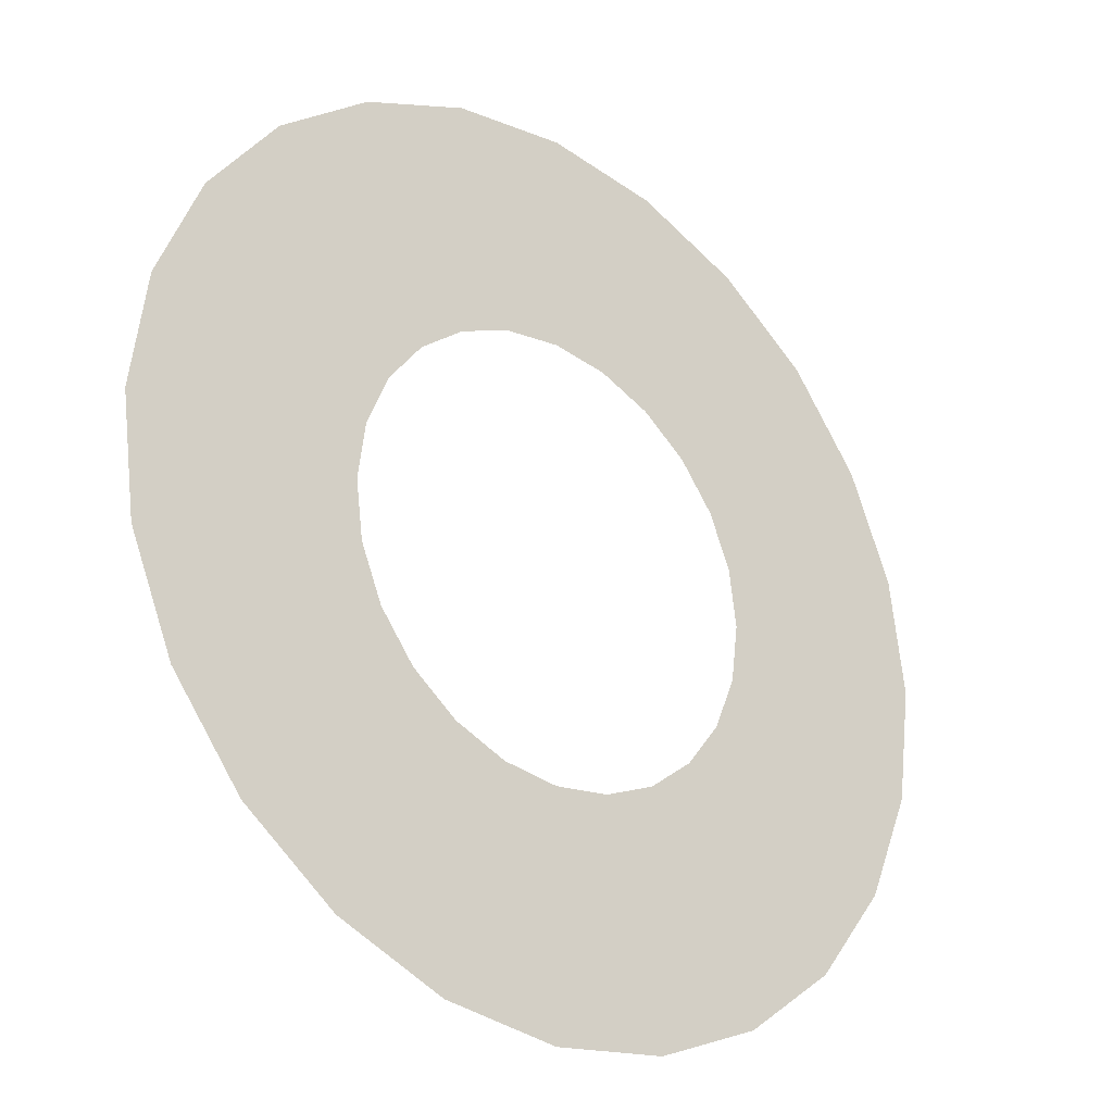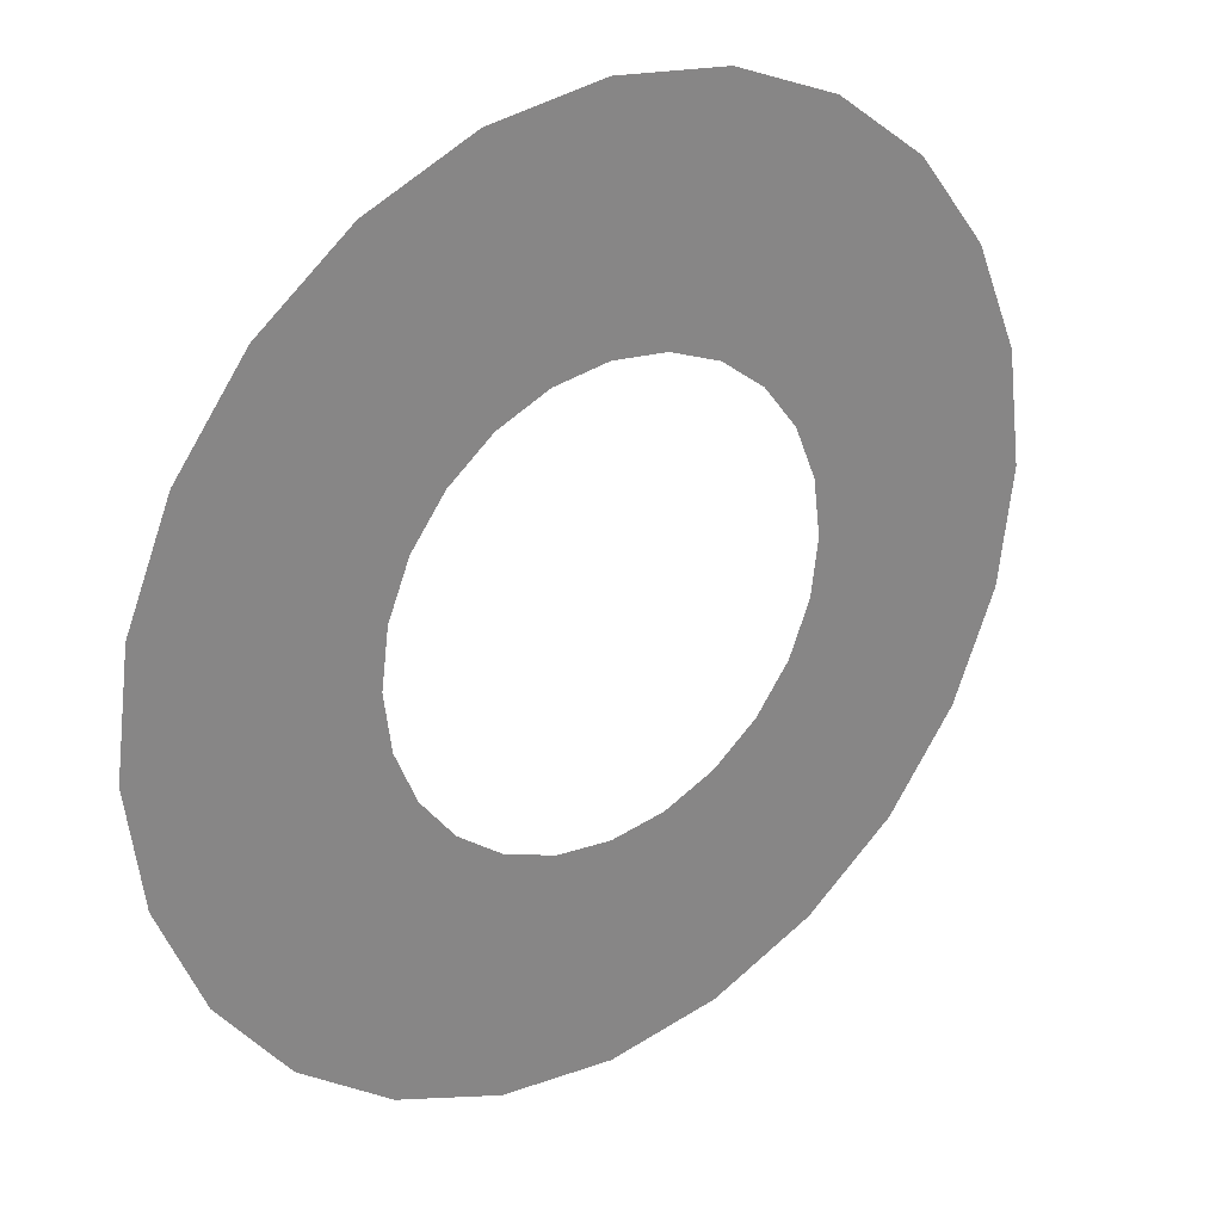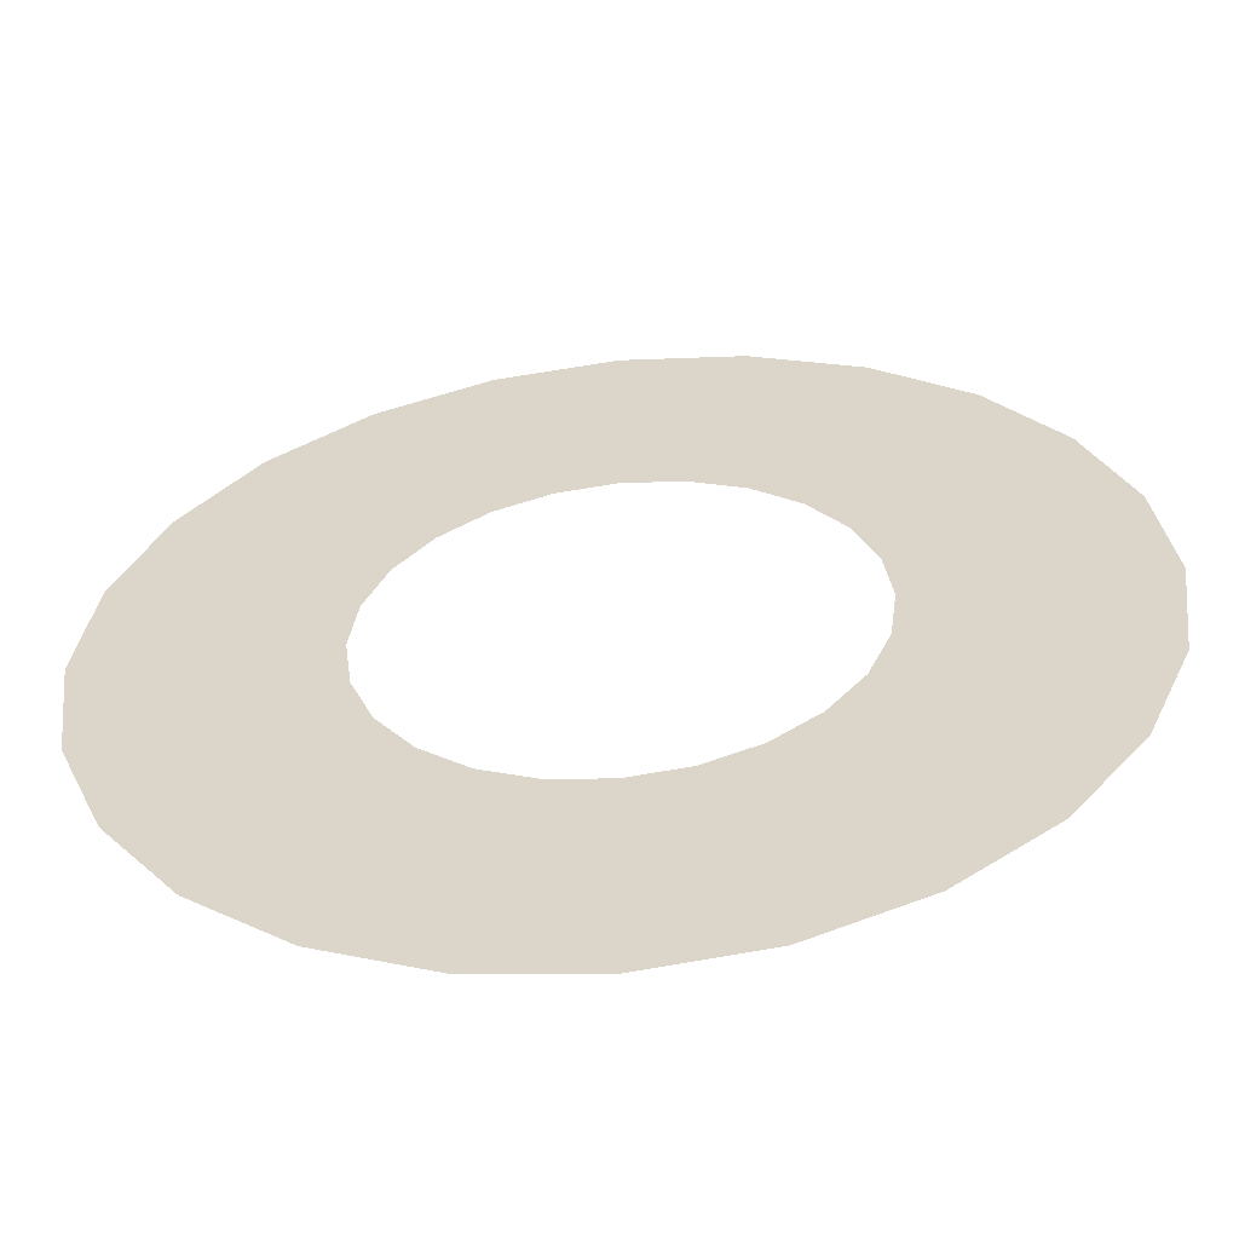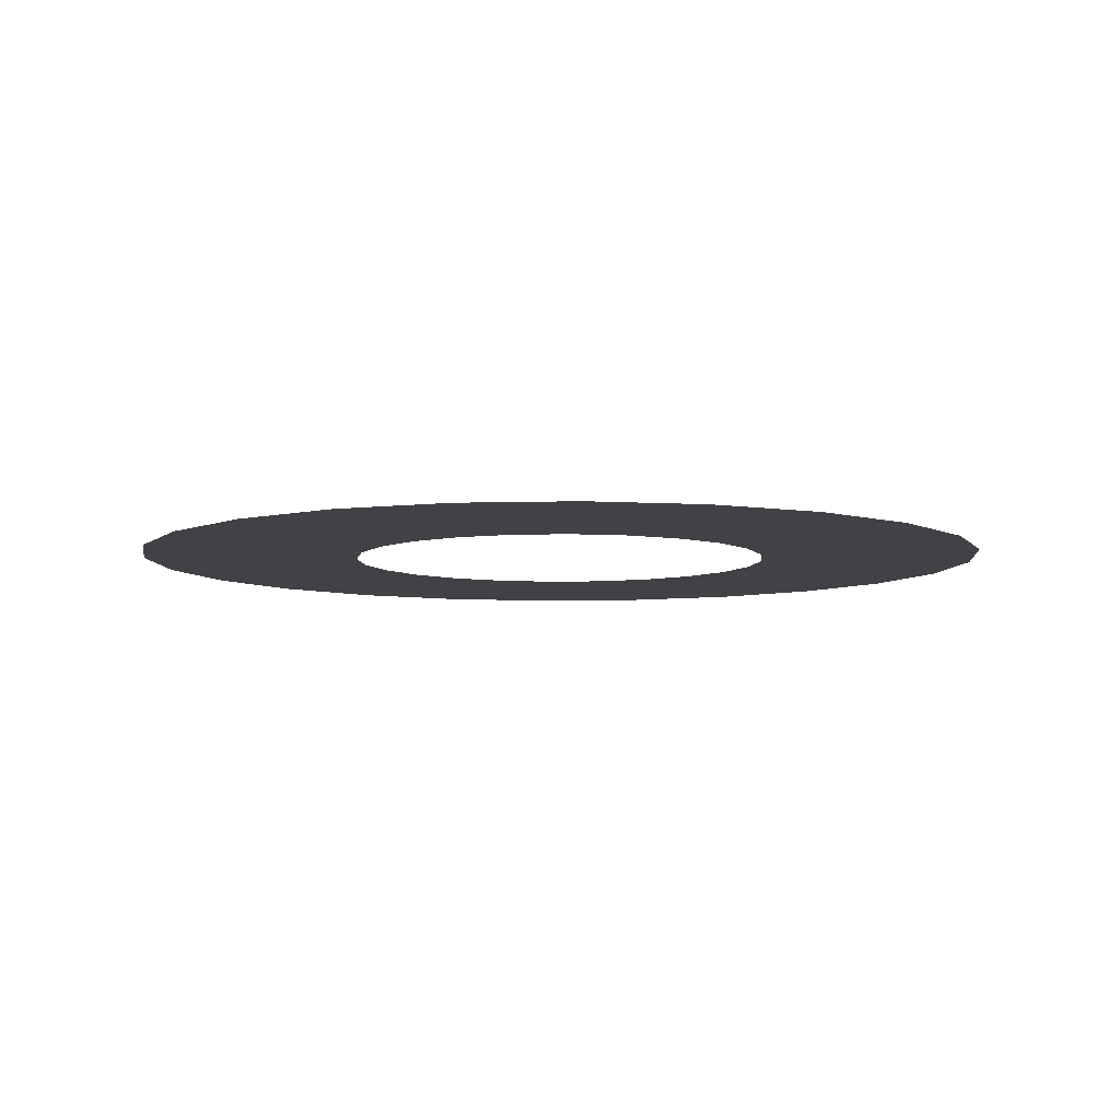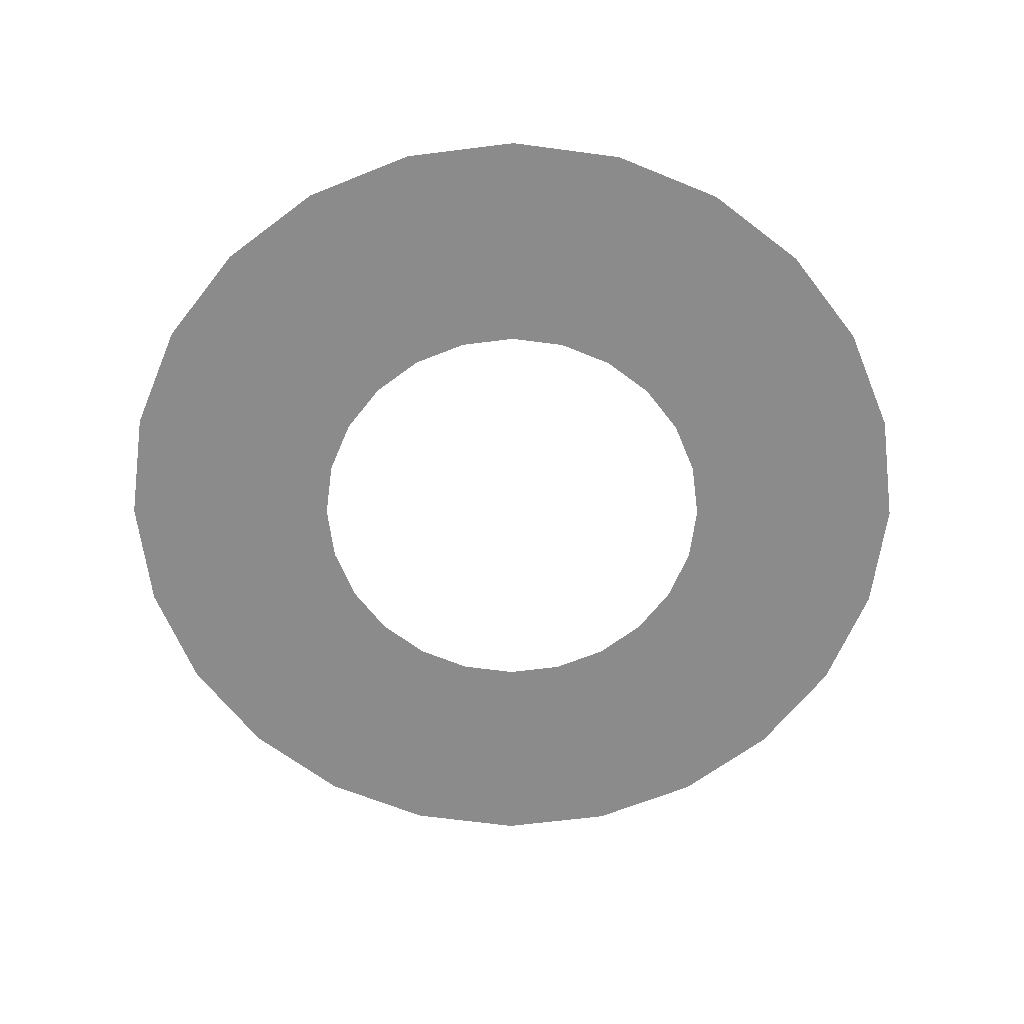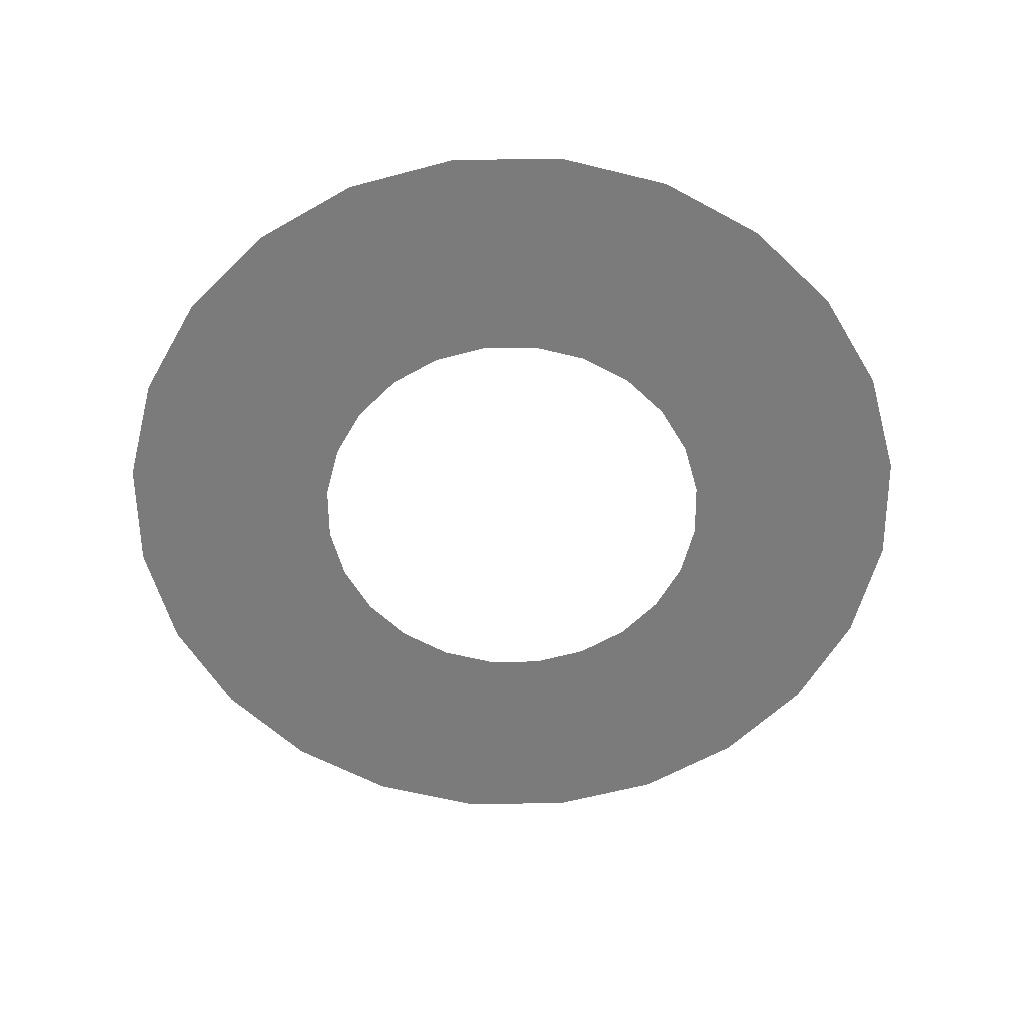
<metadata>
{"format":"obj","ext":"obj","renderer":"f3d","projection":"perspective","resolution":1024,"background":"white","views":[{"elev":-27.5,"azim":139.7,"up":"+Z"},{"elev":28.5,"azim":143.1,"up":"+Z"},{"elev":-57.9,"azim":6.1,"up":"+Z"},{"elev":-6.7,"azim":-17.5,"up":"+Y"},{"elev":-63.9,"azim":14.8,"up":"+Y"},{"elev":-58.5,"azim":68.1,"up":"+Y"}]}
</metadata>
<code>
o T1L5M005_10
v -0.0009766 0 -0.8408
v -0.0009766 0 -1.715
v 0.2168 0 -0.8125
v 0.4434 0 -1.656
v 0.4199 0 -0.7285
v 0.8564 0 -1.484
v 0.5938 0 -0.5947
v 1.212 0 -1.213
v 0.7275 0 -0.4209
v 1.483 0 -0.8574
v 0.8115 0 -0.2178
v 1.655 0 -0.4443
v 0.8398 0 0
v 1.714 0 0
v 0.8115 0 0.2168
v 1.655 0 0.4434
v 0.7275 0 0.4199
v 1.483 0 0.8564
v 0.5938 0 0.5938
v 1.212 0 1.212
v 0.4199 0 0.7275
v 0.8564 0 1.483
v 0.2168 0 0.8115
v 0.4434 0 1.655
v -0.0009766 0 0.8398
v -0.0009766 0 1.714
v -0.2178 0 0.8115
v -0.4443 0 1.655
v -0.4209 0 0.7275
v -0.8574 0 1.483
v -0.5947 0 0.5938
v -1.213 0 1.212
v -0.7285 0 0.4199
v -1.484 0 0.8564
v -0.8125 0 0.2168
v -1.656 0 0.4434
v -0.8408 0 -0.0009766
v -1.715 0 -0.0009766
v -0.8125 0 -0.2178
v -1.656 0 -0.4443
v -0.7285 0 -0.4209
v -1.484 0 -0.8574
v -0.5947 0 -0.5947
v -1.213 0 -1.213
v -0.4209 0 -0.7285
v -0.8574 0 -1.484
v -0.2178 0 -0.8125
v -0.4443 0 -1.656
f 1 3 4 2
f 3 5 6 4
f 5 7 8 6
f 7 9 10 8
f 9 11 12 10
f 11 13 14 12
f 13 15 16 14
f 15 17 18 16
f 17 19 20 18
f 19 21 22 20
f 21 23 24 22
f 23 25 26 24
f 25 27 28 26
f 27 29 30 28
f 29 31 32 30
f 31 33 34 32
f 33 35 36 34
f 35 37 38 36
f 37 39 40 38
f 39 41 42 40
f 41 43 44 42
f 43 45 46 44
f 45 47 48 46
f 47 1 2 48

</code>
